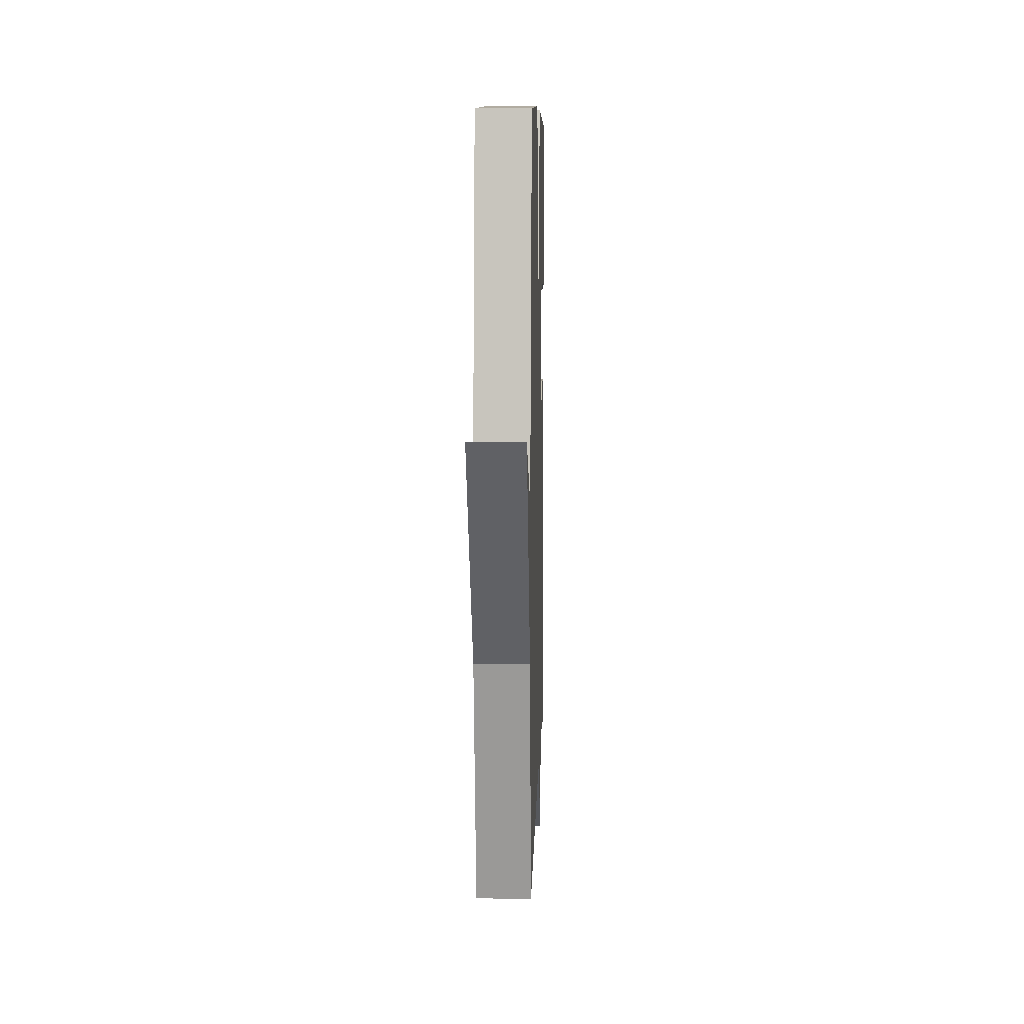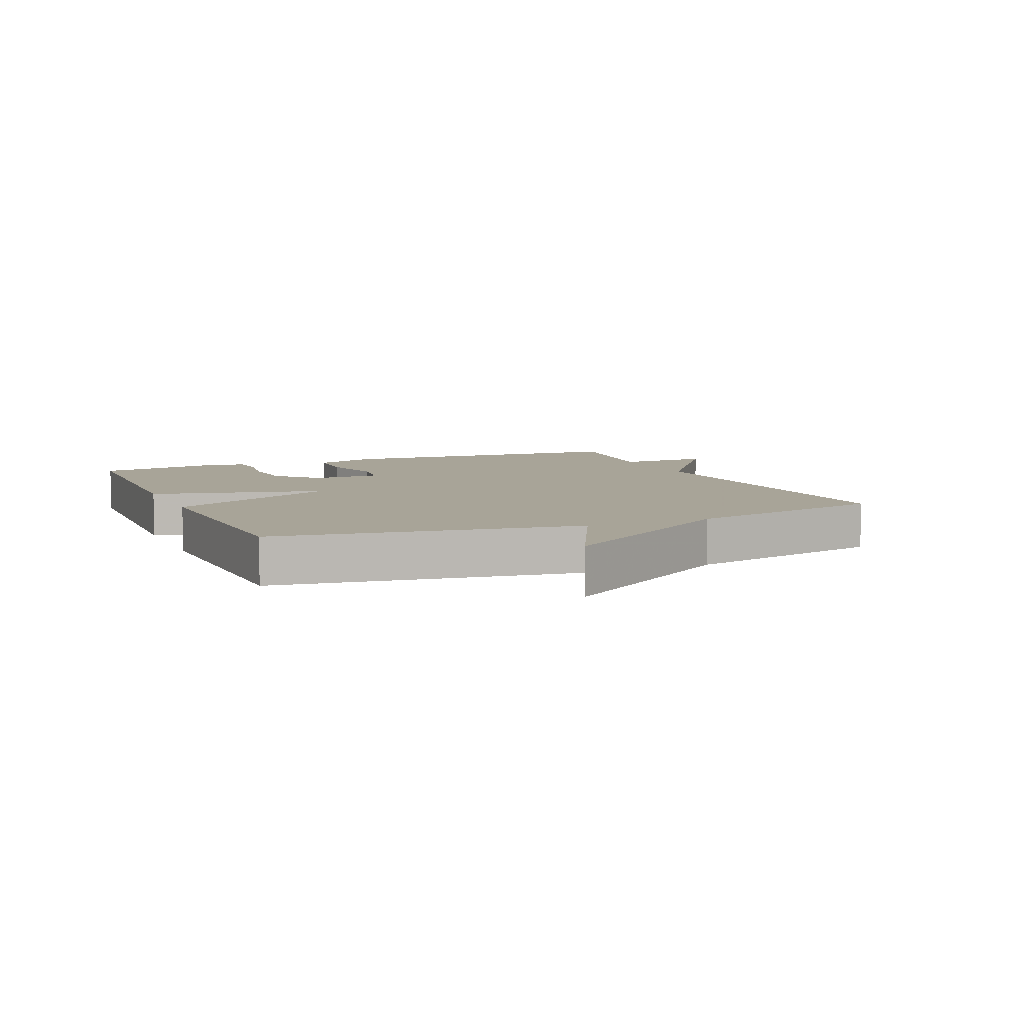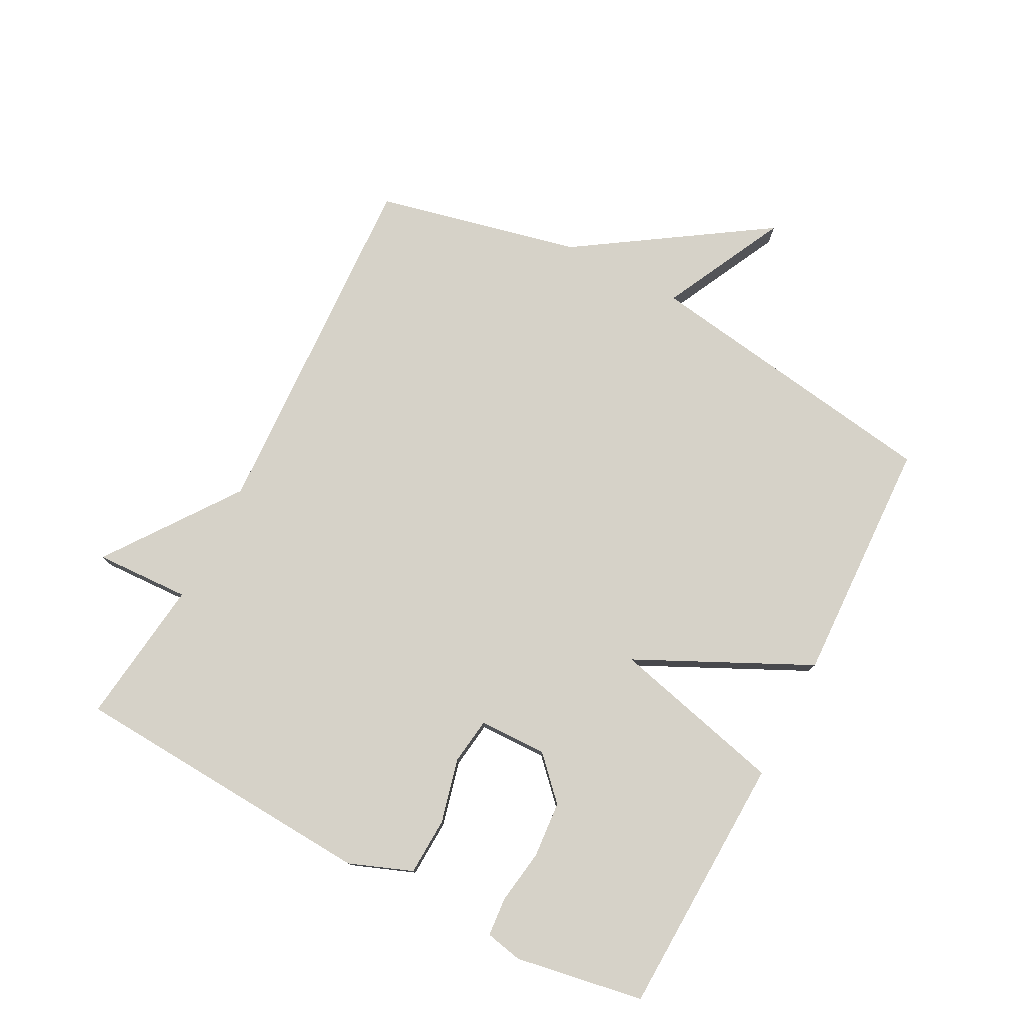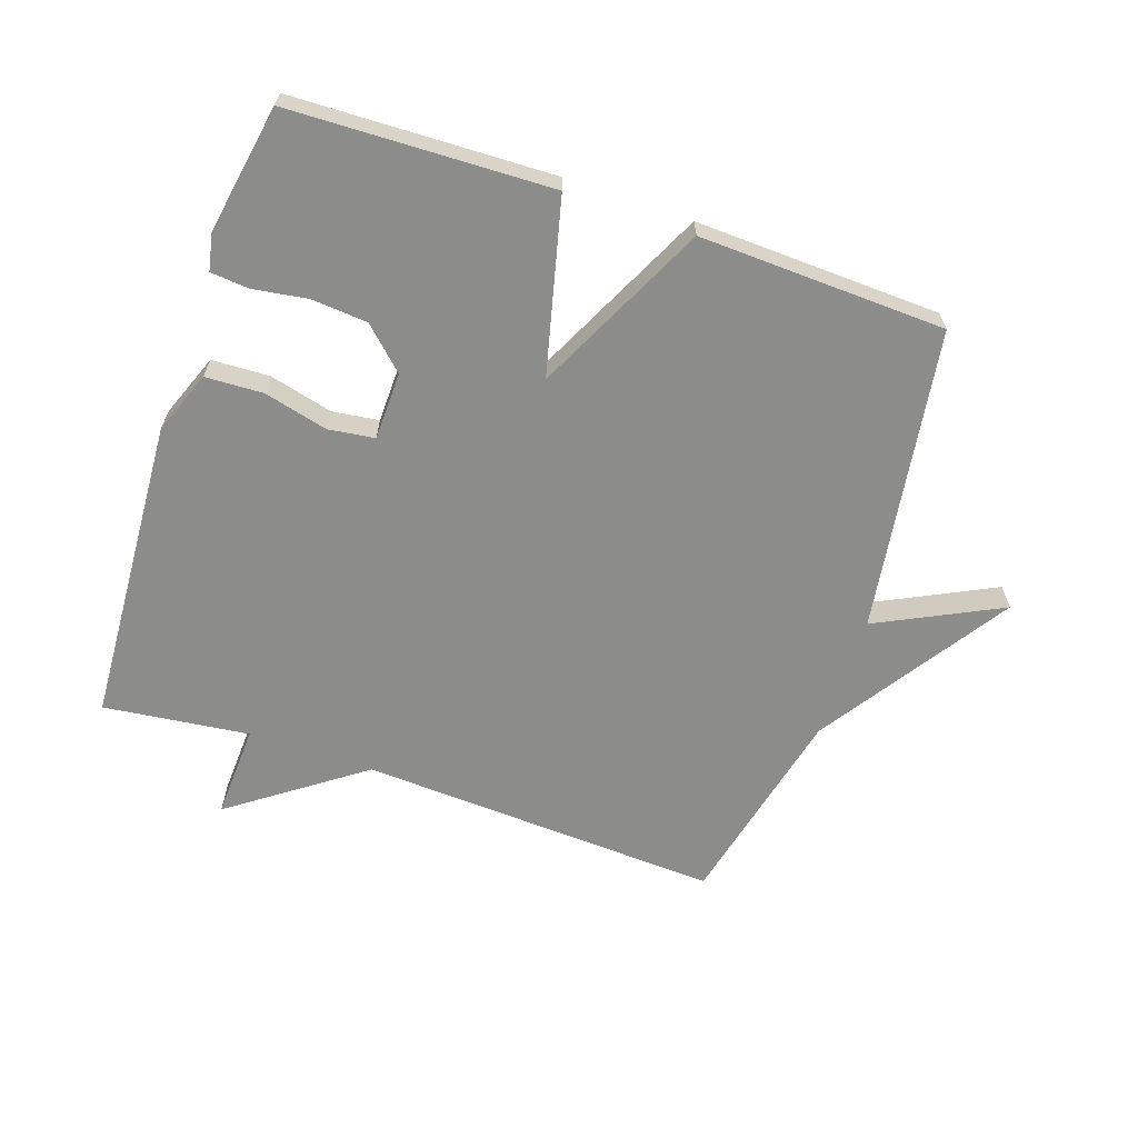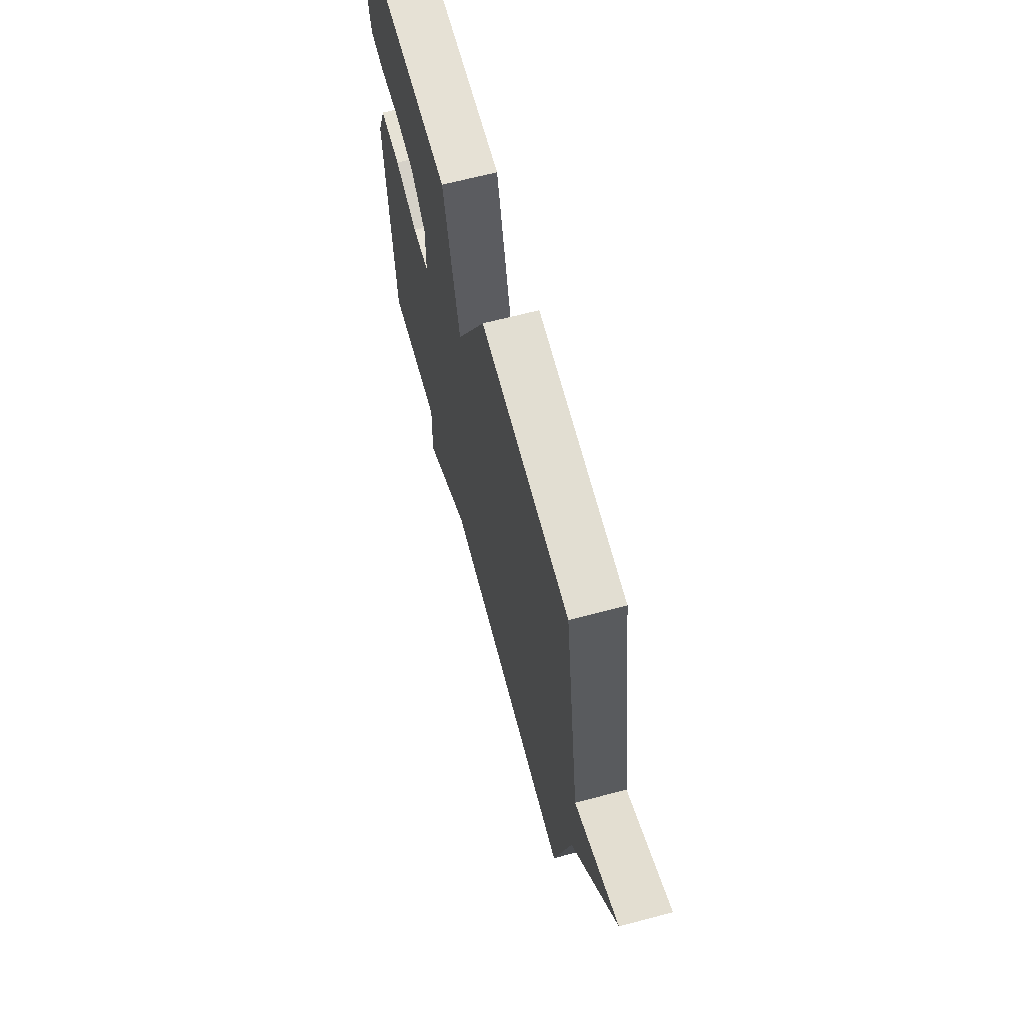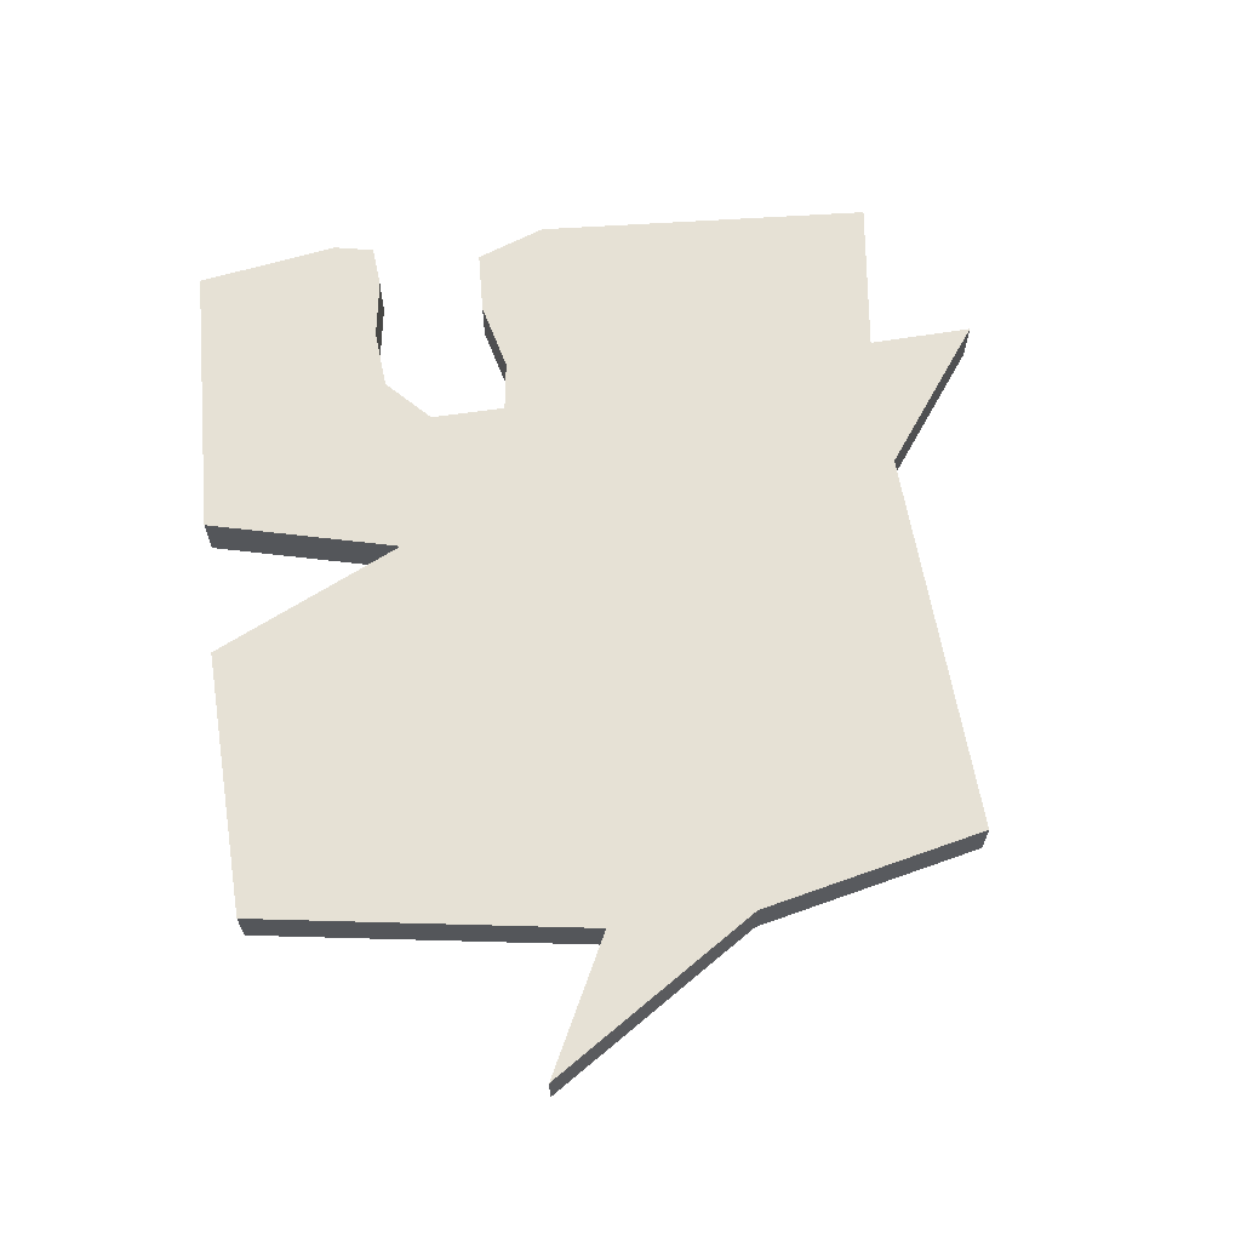
<metadata>
{"format":"obj","ext":"obj","renderer":"f3d","projection":"perspective","resolution":1024,"background":"white","views":[{"elev":8.1,"azim":91.6,"up":"+Z"},{"elev":7.0,"azim":66.7,"up":"+Y"},{"elev":77.6,"azim":-62.4,"up":"+Y"},{"elev":-64.1,"azim":-18.9,"up":"+Y"},{"elev":66.1,"azim":75.2,"up":"+Z"},{"elev":64.4,"azim":82.9,"up":"+Y"}]}
</metadata>
<code>
v 0.5 0.07 -0.5
v -0.07 0.07 -0.472
v -0.276 0.07 -0.621
v -0.27 0.07 -0.472
v -0.5 0.07 -0.5
v -0.529 0.07 -0.015
v -0.491 0.07 0.084
v -0.4 0.07 0.088
v -0.299 0.07 0.063
v -0.226 0.07 0.073
v -0.224 0.07 0.18
v -0.288 0.07 0.241
v -0.376 0.07 0.248
v -0.462 0.07 0.235
v -0.523 0.07 0.24
v -0.535 0.07 0.298
v -0.5 0.07 0.5
v -0.088 0.07 0.514
v -0.02 0.07 0.241
v 0.112 0.07 0.514
v 0.5 0.07 0.5
v 0.573 0.07 0.022
v 0.768 0.07 0.119
v 0.573 0.07 -0.178
v 0.5 0 -0.5
v -0.07 0 -0.472
v -0.276 0 -0.621
v -0.27 0 -0.472
v -0.5 0 -0.5
v -0.529 0 -0.015
v -0.491 0 0.084
v -0.4 0 0.088
v -0.299 0 0.063
v -0.226 0 0.073
v -0.224 0 0.18
v -0.288 0 0.241
v -0.376 0 0.248
v -0.462 0 0.235
v -0.523 0 0.24
v -0.535 0 0.298
v -0.5 0 0.5
v -0.088 0 0.514
v -0.02 0 0.241
v 0.112 0 0.514
v 0.5 0 0.5
v 0.573 0 0.022
v 0.768 0 0.119
v 0.573 0 -0.178
f 22 23 24
f 24 1 2
f 22 24 2
f 21 22 2
f 20 21 2
f 19 20 2
f 2 3 4
f 19 2 4
f 18 19 4
f 16 17 18
f 15 16 18
f 14 15 18
f 13 14 18
f 12 13 18
f 11 12 18
f 10 11 18
f 10 18 4
f 4 5 6
f 10 4 6
f 9 10 6
f 6 7 8 9
f 48 47 46
f 26 25 48
f 26 48 46
f 26 46 45
f 26 45 44
f 26 44 43
f 28 27 26
f 28 26 43
f 28 43 42
f 42 41 40
f 42 40 39
f 42 39 38
f 42 38 37
f 42 37 36
f 42 36 35
f 42 35 34
f 28 42 34
f 30 29 28
f 30 28 34
f 30 34 33
f 33 32 31 30
f 1 25 26 2
f 2 26 27 3
f 3 27 28 4
f 4 28 29 5
f 5 29 30 6
f 6 30 31 7
f 7 31 32 8
f 8 32 33 9
f 9 33 34 10
f 10 34 35 11
f 11 35 36 12
f 12 36 37 13
f 13 37 38 14
f 14 38 39 15
f 15 39 40 16
f 16 40 41 17
f 17 41 42 18
f 18 42 43 19
f 19 43 44 20
f 20 44 45 21
f 21 45 46 22
f 22 46 47 23
f 23 47 48 24
f 24 48 25 1

</code>
